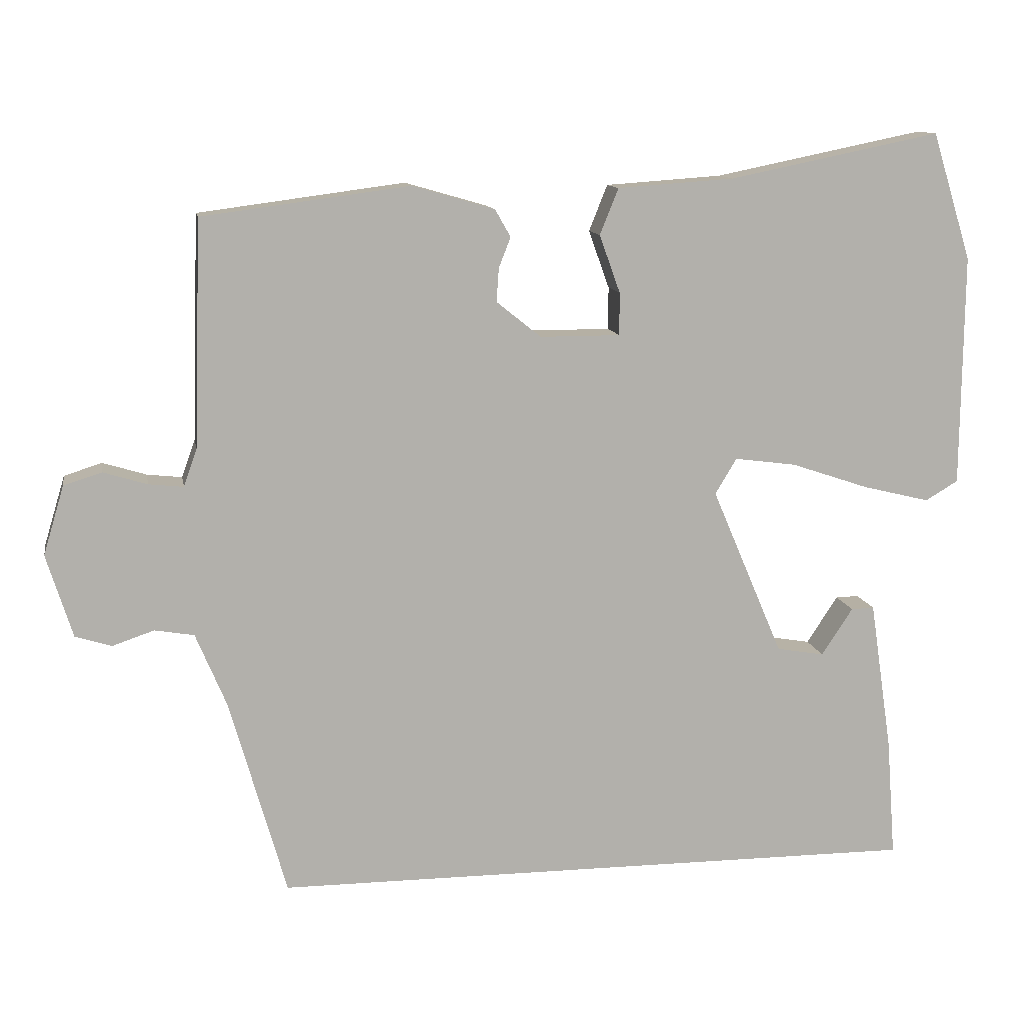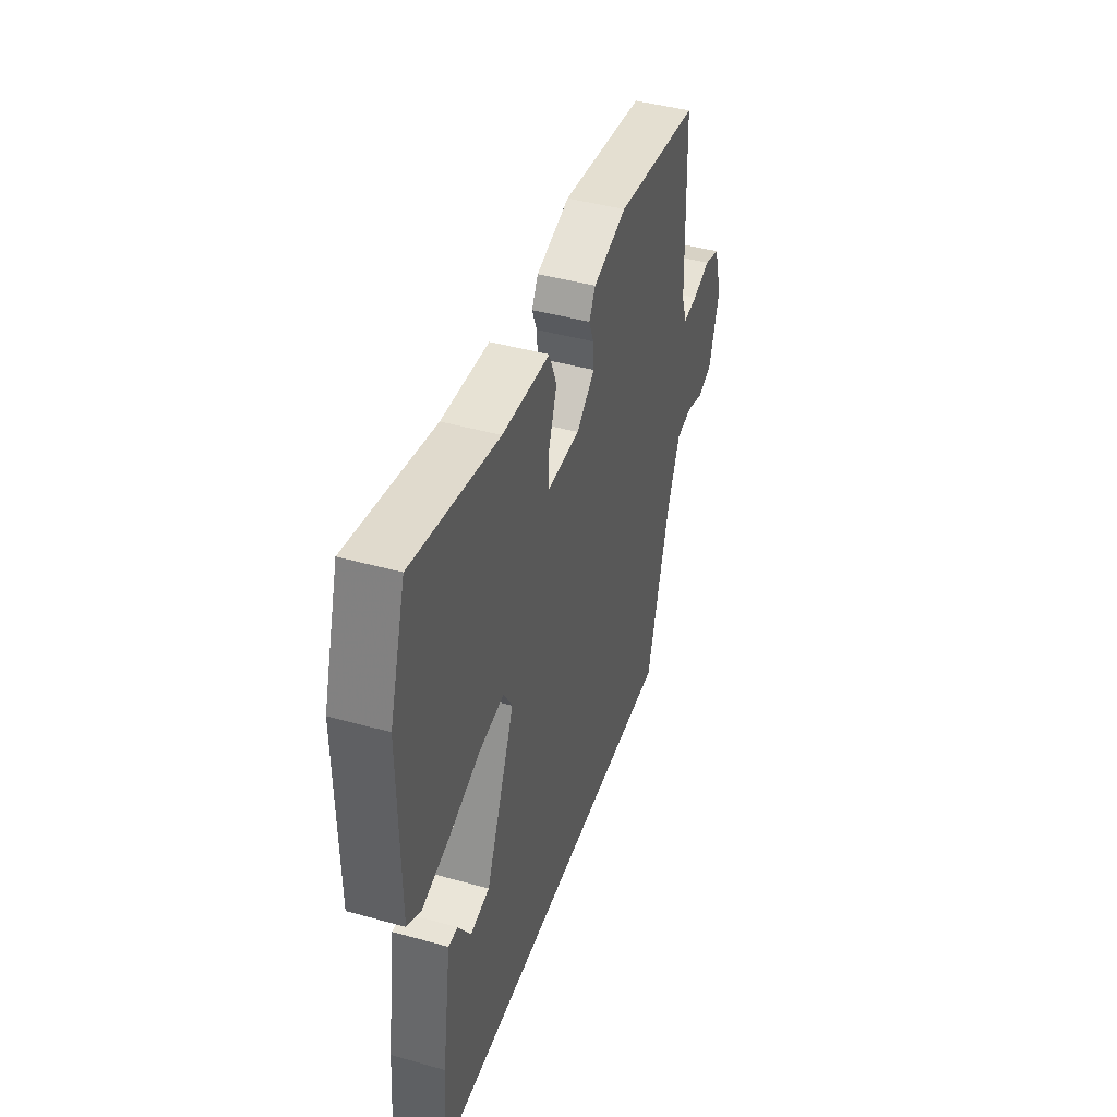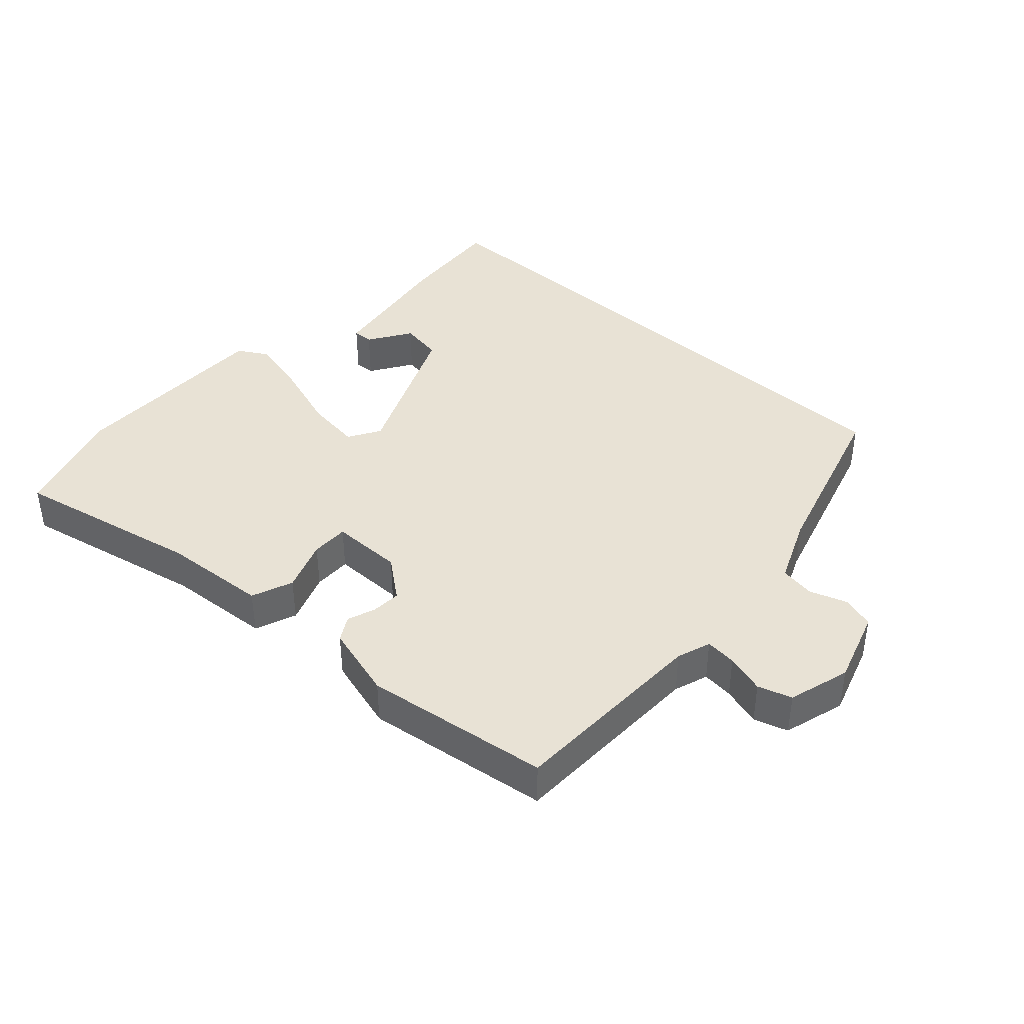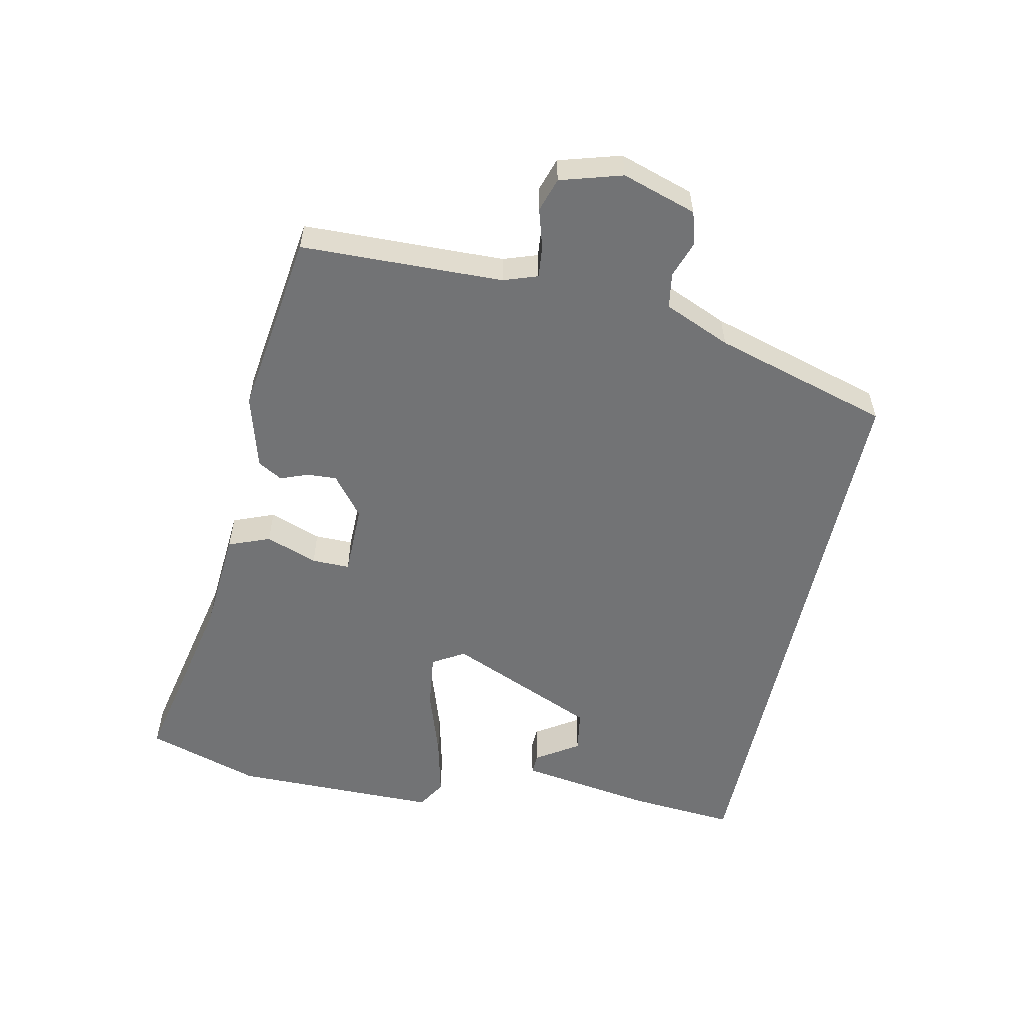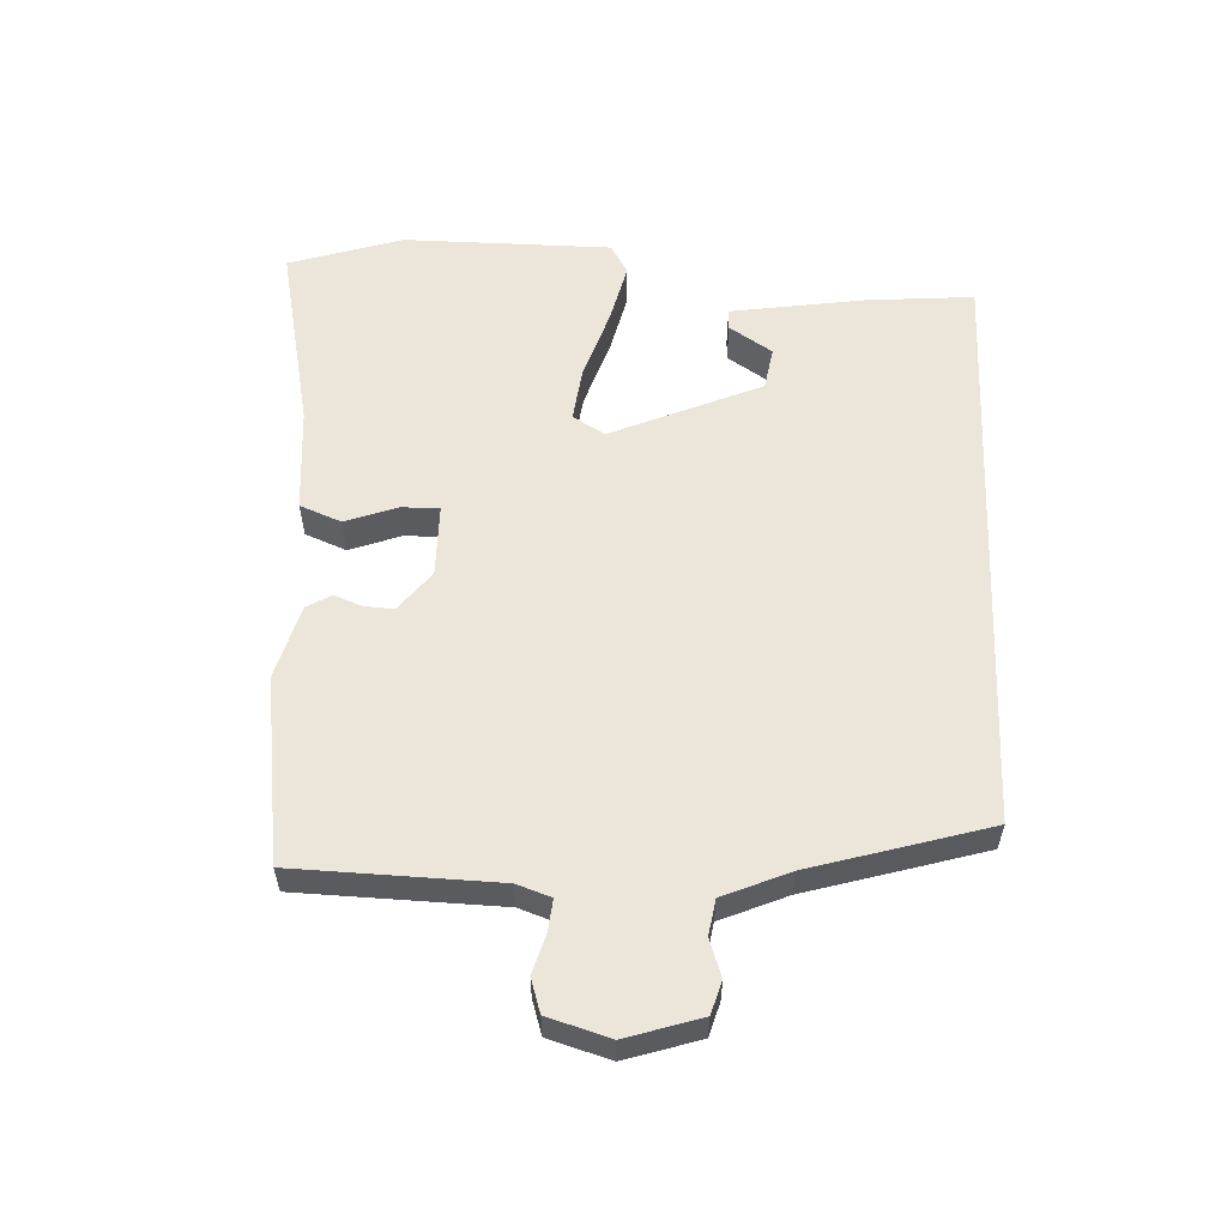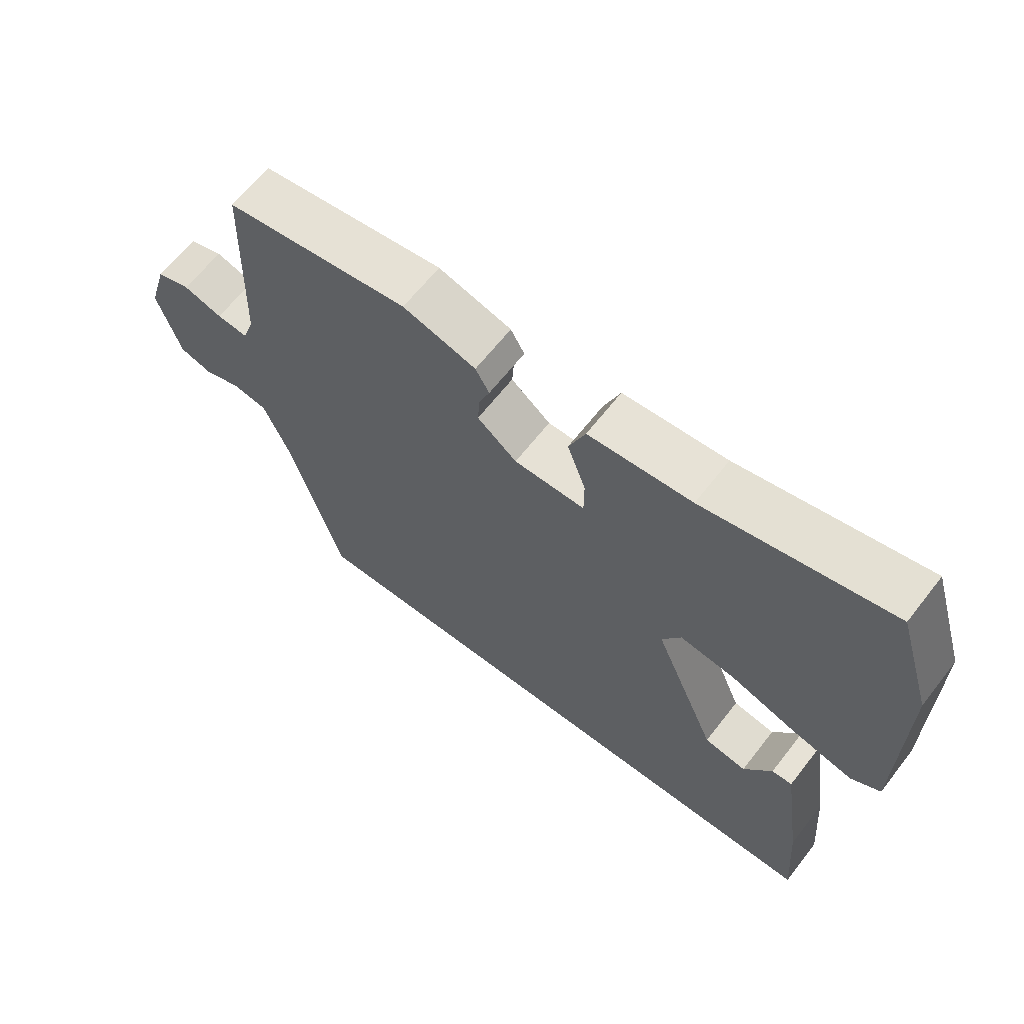
<metadata>
{"format":"obj","ext":"obj","renderer":"f3d","projection":"perspective","resolution":1024,"background":"white","views":[{"elev":11.6,"azim":170.0,"up":"+Z"},{"elev":43.4,"azim":-71.7,"up":"+Z"},{"elev":40.8,"azim":42.0,"up":"+Y"},{"elev":-55.8,"azim":77.7,"up":"+Y"},{"elev":57.4,"azim":92.3,"up":"+Y"},{"elev":64.1,"azim":-142.1,"up":"+Z"}]}
</metadata>
<code>
v -0.468 0.07 -0.5
v -0.456 0.07 -0.34
v -0.426 0.07 -0.137
v -0.395 0.07 -0.138
v -0.353 0.07 -0.202
v -0.289 0.07 -0.191
v -0.193 0.07 0.035
v -0.222 0.07 0.083
v -0.305 0.07 0.072
v -0.409 0.07 0.037
v -0.499 0.07 0.015
v -0.543 0.07 0.041
v -0.546 0.07 0.353
v -0.493 0.07 0.524
v -0.209 0.07 0.466
v -0.052 0.07 0.455
v -0.027 0.07 0.393
v -0.055 0.07 0.315
v -0.055 0.07 0.258
v 0.053 0.07 0.258
v 0.113 0.07 0.306
v 0.11 0.07 0.351
v 0.094 0.07 0.392
v 0.115 0.07 0.429
v 0.226 0.07 0.461
v 0.505 0.07 0.424
v 0.515 0.07 0.12
v 0.533 0.07 0.069
v 0.58 0.07 0.074
v 0.639 0.07 0.092
v 0.69 0.07 0.076
v 0.718 0.07 -0.017
v 0.683 0.07 -0.129
v 0.634 0.07 -0.144
v 0.578 0.07 -0.125
v 0.525 0.07 -0.134
v 0.483 0.07 -0.234
v 0.407 0.07 -0.5
v -0.468 0 -0.5
v -0.456 0 -0.34
v -0.426 0 -0.137
v -0.395 0 -0.138
v -0.353 0 -0.202
v -0.289 0 -0.191
v -0.193 0 0.035
v -0.222 0 0.083
v -0.305 0 0.072
v -0.409 0 0.037
v -0.499 0 0.015
v -0.543 0 0.041
v -0.546 0 0.353
v -0.493 0 0.524
v -0.209 0 0.466
v -0.052 0 0.455
v -0.027 0 0.393
v -0.055 0 0.315
v -0.055 0 0.258
v 0.053 0 0.258
v 0.113 0 0.306
v 0.11 0 0.351
v 0.094 0 0.392
v 0.115 0 0.429
v 0.226 0 0.461
v 0.505 0 0.424
v 0.515 0 0.12
v 0.533 0 0.069
v 0.58 0 0.074
v 0.639 0 0.092
v 0.69 0 0.076
v 0.718 0 -0.017
v 0.683 0 -0.129
v 0.634 0 -0.144
v 0.578 0 -0.125
v 0.525 0 -0.134
v 0.483 0 -0.234
v 0.407 0 -0.5
f 37 38 1 2
f 36 37 2
f 33 34 35
f 32 33 35
f 31 32 35
f 30 31 35
f 29 30 35
f 28 29 35 36
f 27 28 36 2
f 25 26 27
f 24 25 27
f 23 24 27
f 22 23 27
f 21 22 27
f 20 21 27
f 19 20 27
f 15 16 17 18
f 15 18 19
f 14 15 19
f 13 14 19
f 12 13 19
f 11 12 19
f 10 11 19
f 9 10 19
f 8 9 19
f 7 8 19 27
f 2 3 4 5
f 2 5 6
f 27 2 6
f 6 7 27
f 40 39 76 75
f 40 75 74
f 73 72 71
f 73 71 70
f 73 70 69
f 73 69 68
f 73 68 67
f 74 73 67 66
f 40 74 66 65
f 65 64 63
f 65 63 62
f 65 62 61
f 65 61 60
f 65 60 59
f 65 59 58
f 65 58 57
f 56 55 54 53
f 57 56 53
f 57 53 52
f 57 52 51
f 57 51 50
f 57 50 49
f 57 49 48
f 57 48 47
f 57 47 46
f 65 57 46 45
f 43 42 41 40
f 44 43 40
f 44 40 65
f 65 45 44
f 1 39 40 2
f 2 40 41 3
f 3 41 42 4
f 4 42 43 5
f 5 43 44 6
f 6 44 45 7
f 7 45 46 8
f 8 46 47 9
f 9 47 48 10
f 10 48 49 11
f 11 49 50 12
f 12 50 51 13
f 13 51 52 14
f 14 52 53 15
f 15 53 54 16
f 16 54 55 17
f 17 55 56 18
f 18 56 57 19
f 19 57 58 20
f 20 58 59 21
f 21 59 60 22
f 22 60 61 23
f 23 61 62 24
f 24 62 63 25
f 25 63 64 26
f 26 64 65 27
f 27 65 66 28
f 28 66 67 29
f 29 67 68 30
f 30 68 69 31
f 31 69 70 32
f 32 70 71 33
f 33 71 72 34
f 34 72 73 35
f 35 73 74 36
f 36 74 75 37
f 37 75 76 38
f 38 76 39 1

</code>
